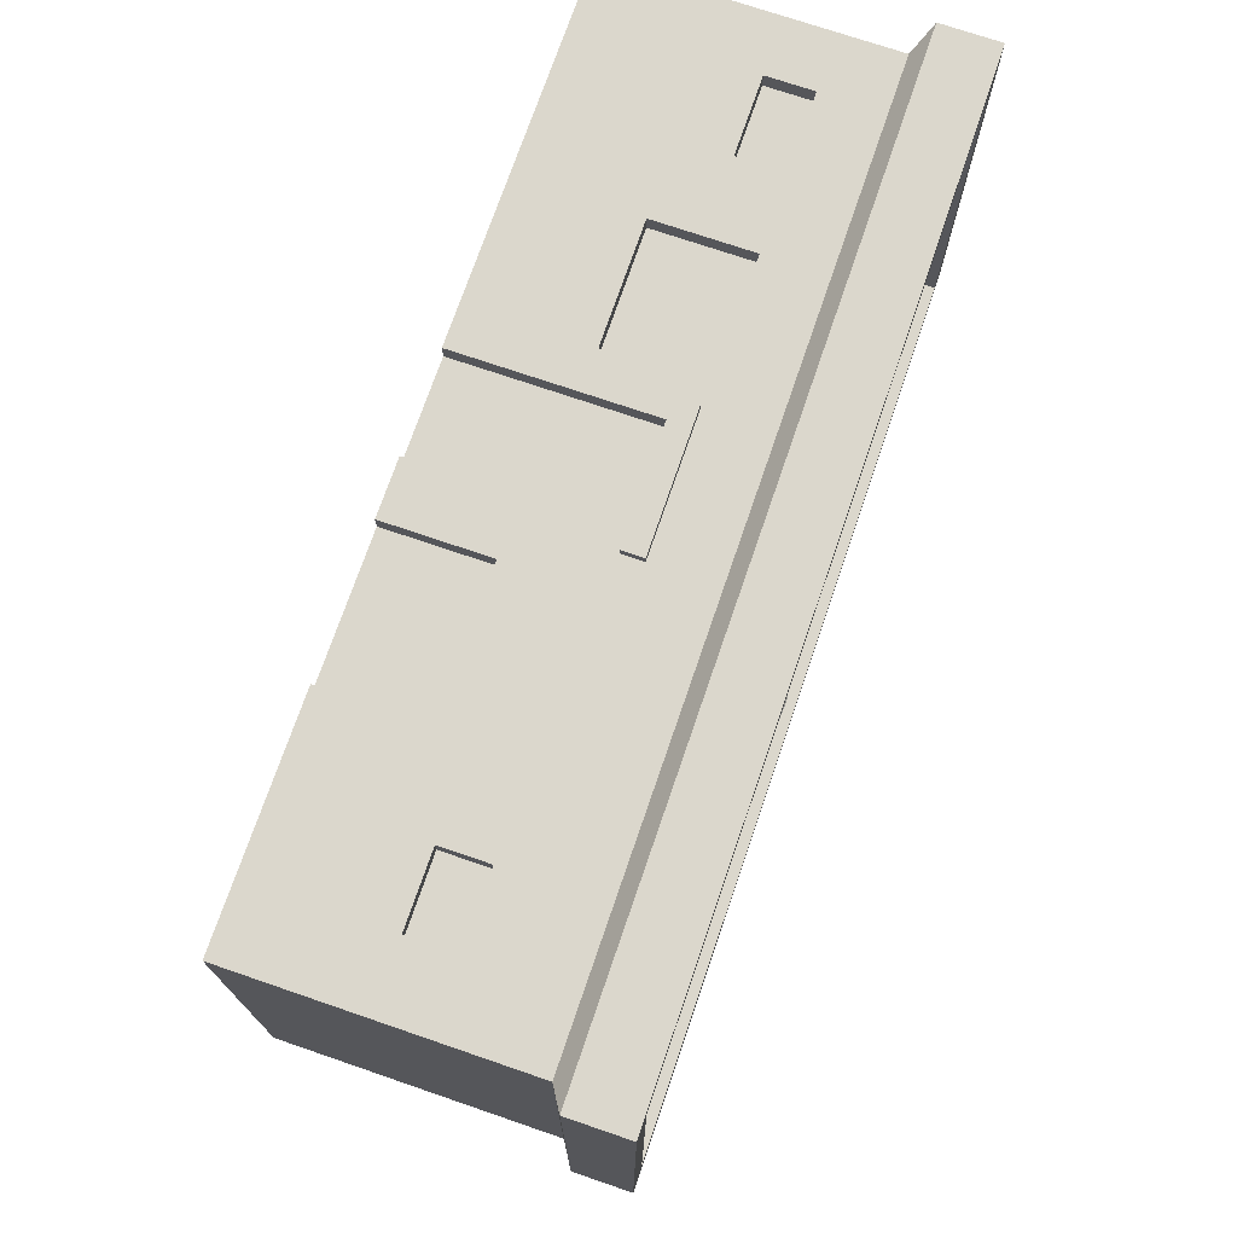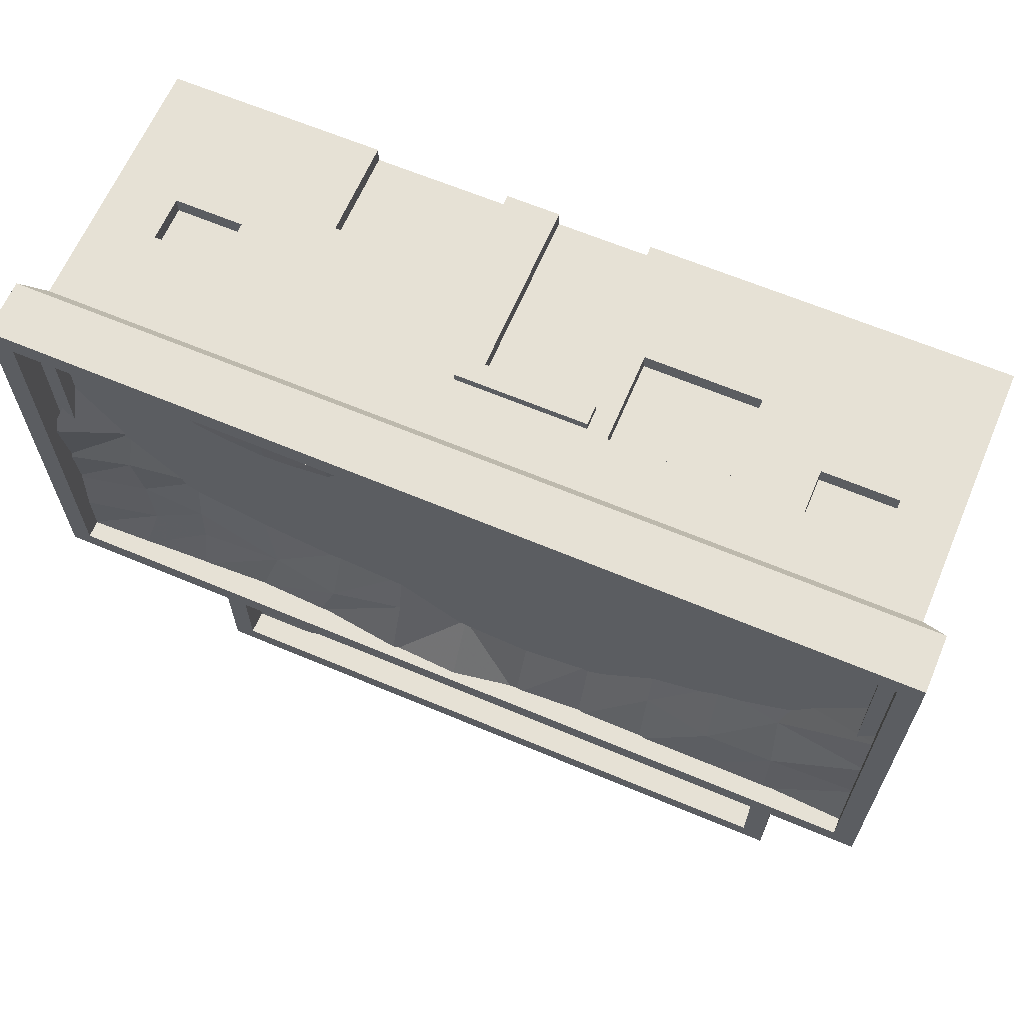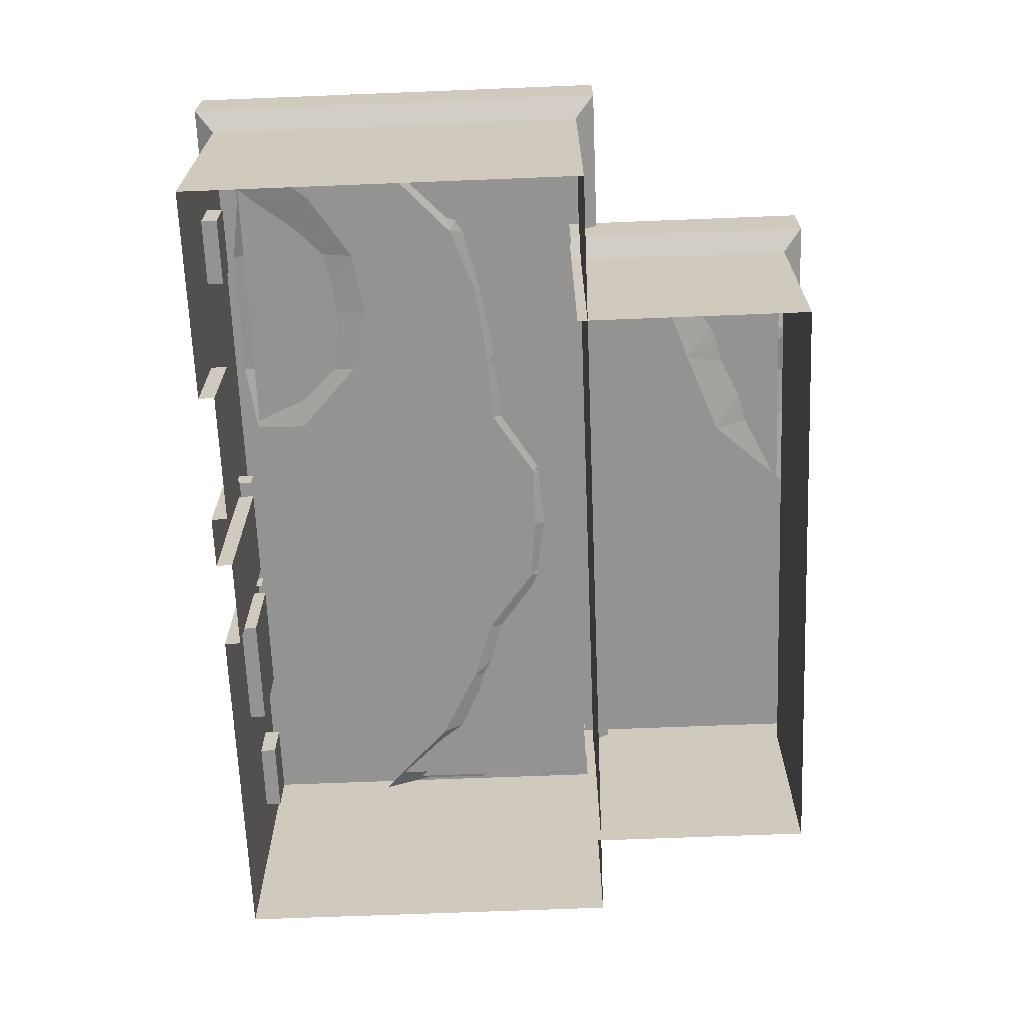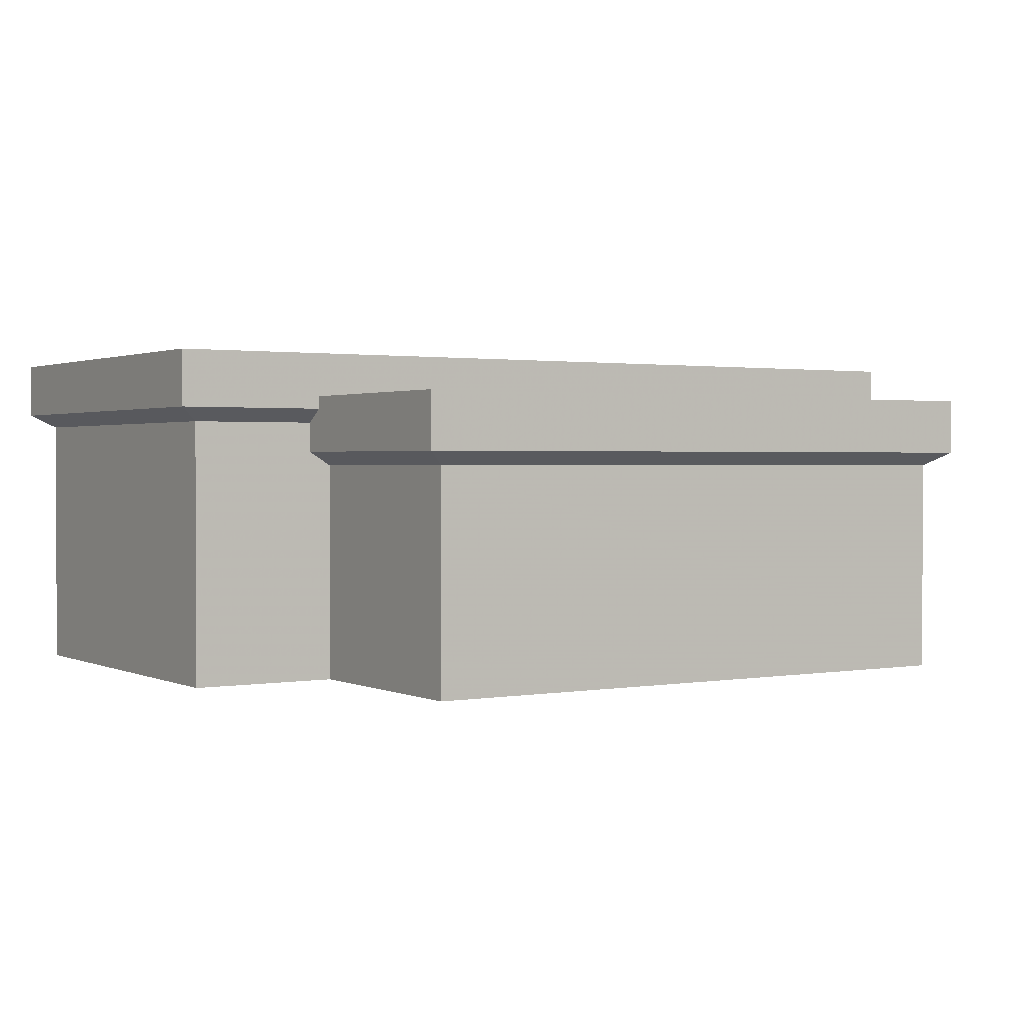
<metadata>
{"format":"obj","ext":"obj","renderer":"f3d","projection":"perspective","resolution":1024,"background":"white","views":[{"elev":73.1,"azim":108.9,"up":"+Z"},{"elev":64.3,"azim":-157.0,"up":"+Z"},{"elev":-66.7,"azim":92.3,"up":"+Y"},{"elev":1.4,"azim":147.4,"up":"+Y"}]}
</metadata>
<code>
g House1Desert
v -2.958 0.2377 1.24
v -2.958 0.2377 -1.536
v -2.958 1.829 -1.536
v -2.958 1.829 1.24
v -2.958 0.2377 -1.536
v 2.958 0.2377 -1.536
v 2.958 1.829 -1.536
v -2.958 1.829 -1.536
v 2.958 0.2377 -1.536
v 2.958 0.2377 1.24
v 2.958 1.829 1.24
v 2.958 1.829 -1.536
v -2.958 1.829 -1.536
v -3.112 1.924 -1.675
v -3.112 1.924 1.379
v -2.958 1.829 1.24
v -3.112 1.924 1.379
v -3.112 2.314 1.379
v 3.112 2.314 1.379
v 3.112 1.924 1.379
v -2.958 1.829 1.24
v -3.112 1.924 1.379
v 3.112 1.924 1.379
v 2.958 1.829 1.24
v 2.958 1.829 -1.536
v 3.112 1.924 -1.675
v -3.112 1.924 -1.675
v -2.958 1.829 -1.536
v 2.958 1.829 1.24
v 3.112 1.924 1.379
v 3.112 1.924 -1.675
v 2.958 1.829 -1.536
v 3.112 2.314 1.379
v 2.958 2.314 1.231
v 2.958 2.314 -1.528
v 3.112 2.314 -1.675
v -3.112 2.314 1.379
v -2.958 2.314 1.231
v -3.112 2.314 -1.675
v -2.958 2.314 -1.528
v 3.112 1.924 -1.675
v 3.112 2.314 -1.675
v -3.112 2.314 -1.675
v -3.112 1.924 -1.675
v 3.112 1.924 1.379
v 3.112 2.314 1.379
v 3.112 2.314 -1.675
v 3.112 1.924 -1.675
v -3.112 1.924 -1.675
v -3.112 2.314 -1.675
v -3.112 2.314 1.379
v -3.112 1.924 1.379
v 2.958 2.128 1.231
v 2.849 2.128 1.126
v 2.849 2.128 -1.423
v 2.958 2.128 -1.528
v -2.849 2.128 -1.423
v -2.958 2.128 -1.528
v -2.958 2.128 1.231
v -2.849 2.128 1.126
v 2.849 2.128 1.126
v 2.849 2.019 1.126
v 2.849 2.019 -1.423
v 2.849 2.128 -1.423
v -2.958 2.314 -1.528
v -2.958 2.128 -1.528
v -2.958 2.128 1.231
v -2.958 2.314 1.231
v 2.958 2.314 1.231
v 2.958 2.128 1.231
v 2.958 2.128 -1.528
v 2.958 2.314 -1.528
v 2.958 2.314 -1.528
v 2.958 2.128 -1.528
v -2.958 2.128 -1.528
v -2.958 2.314 -1.528
v -2.958 2.314 1.231
v -2.958 2.128 1.231
v 2.958 2.128 1.231
v 2.958 2.314 1.231
v -2.849 2.019 1.126
v -2.849 2.019 -1.423
v 2.849 2.019 -1.423
v 2.849 2.019 1.126
v 2.849 2.128 -1.423
v 2.849 2.019 -1.423
v -2.849 2.019 -1.423
v -2.849 2.128 -1.423
v -2.849 2.128 -1.423
v -2.849 2.019 -1.423
v -2.849 2.019 1.126
v -2.849 2.128 1.126
v -2.849 2.128 1.126
v -2.849 2.019 1.126
v 2.849 2.019 1.126
v 2.849 2.128 1.126
v -2.958 1.829 1.24
v -2.575 1.419 1.24
v -2.575 1.114 1.24
v -2.958 0.2377 1.24
v -2.059 1.114 1.24
v -1.804 0.2377 1.24
v -2.059 1.419 1.24
v -1.804 1.829 1.24
v -1.554 0.7844 1.24
v -0.7577 0.7844 1.24
v -0.5877 0.2377 1.24
v -0.7577 1.424 1.24
v -0.5877 1.829 1.24
v -1.554 1.424 1.24
v -0.4907 0.2377 1.24
v -0.4907 1.306 1.24
v 0.2513 1.829 1.24
v 0.1544 1.306 1.24
v 0.2513 0.2377 1.24
v 0.5242 0.2377 1.24
v 0.5242 0.6714 1.24
v 0.1544 0.2377 1.24
v 1.735 1.829 1.24
v 1.462 0.6714 1.24
v 1.735 0.2377 1.24
v 1.462 0.2377 1.24
v 2.04 0.8855 1.24
v 2.04 1.197 1.24
v 2.518 0.8855 1.24
v 2.958 0.2377 1.24
v 2.958 1.829 1.24
v 2.518 1.197 1.24
v 2.958 0.2377 1.24
v 2.04 0.8855 1.24
v 2.04 0.8855 1.126
v 2.518 0.8855 1.126
v 2.518 0.8855 1.24
v 0.5242 0.6714 1.24
v 0.5242 0.6714 1.126
v 0.5242 0.2377 1.126
v 0.5242 0.2377 1.24
v 0.5242 0 1.24
v 0.5242 2.98e-08 1.126
v 2.518 1.197 1.24
v 2.518 1.197 1.126
v 2.04 1.197 1.126
v 2.04 1.197 1.24
v 2.04 1.197 1.24
v 2.04 1.197 1.126
v 2.04 0.8855 1.126
v 2.04 0.8855 1.24
v 0.1544 1.306 1.24
v 0.1544 1.306 1.126
v -0.4907 1.306 1.126
v -0.4907 1.306 1.24
v 1.462 0.2377 1.24
v 1.462 0.2377 1.126
v 1.462 0.6714 1.126
v 1.462 0.6714 1.24
v 1.462 2.98e-08 1.126
v 1.462 0 1.24
v -1.554 0.7844 1.24
v -1.554 0.7844 1.126
v -0.7577 0.7844 1.126
v -0.7577 0.7844 1.24
v 0.1544 0.2377 1.24
v 0.1544 0.2377 1.126
v 0.1544 1.306 1.126
v 0.1544 1.306 1.24
v 0.1544 2.98e-08 1.126
v 0.1544 0 1.24
v -2.575 1.419 1.24
v -2.575 1.419 1.126
v -2.575 1.114 1.126
v -2.575 1.114 1.24
v -0.7577 0.7844 1.24
v -0.7577 0.7844 1.126
v -0.7577 1.424 1.126
v -0.7577 1.424 1.24
v 2.518 0.8855 1.24
v 2.518 0.8855 1.126
v 2.518 1.197 1.126
v 2.518 1.197 1.24
v -0.4907 1.306 1.24
v -0.4907 1.306 1.126
v -0.4907 0.2377 1.126
v -0.4907 0.2377 1.24
v -2.059 1.419 1.24
v -2.059 1.419 1.126
v -2.575 1.419 1.126
v -2.575 1.419 1.24
v -0.7577 1.424 1.24
v -0.7577 1.424 1.126
v -1.554 1.424 1.126
v -1.554 1.424 1.24
v -2.575 1.114 1.24
v -2.575 1.114 1.126
v -2.059 1.114 1.126
v -2.059 1.114 1.24
v -1.554 1.424 1.24
v -1.554 1.424 1.126
v -1.554 0.7844 1.126
v -1.554 0.7844 1.24
v -2.059 1.114 1.24
v -2.059 1.114 1.126
v -2.059 1.419 1.126
v -2.059 1.419 1.24
v 1.462 0.6714 1.24
v 1.462 0.6714 1.126
v 0.5242 0.6714 1.126
v 0.5242 0.6714 1.24
v -0.4907 1.306 1.126
v 0.1544 1.306 1.126
v 0.1544 0.2377 1.126
v -0.4907 0.2377 1.126
v -0.4907 2.98e-08 1.126
v 0.1544 2.98e-08 1.126
v 1.462 0.6714 1.126
v 1.462 0.2377 1.126
v 0.5242 0.2377 1.126
v 0.5242 0.6714 1.126
v 0.5242 2.98e-08 1.126
v 1.462 2.98e-08 1.126
v 2.518 0.8855 1.126
v 2.04 0.8855 1.126
v 2.04 1.197 1.126
v 2.518 1.197 1.126
v -1.554 0.7844 1.126
v -1.554 1.424 1.126
v -0.7577 1.424 1.126
v -0.7577 0.7844 1.126
v -2.575 1.114 1.126
v -2.575 1.419 1.126
v -2.059 1.419 1.126
v -2.059 1.114 1.126
v -0.6147 1.404 1.301
v 0.2902 1.404 1.301
v 0.2902 1.261 1.301
v -0.6147 1.261 1.301
v 0.2902 1.261 1.126
v 0.2902 1.261 1.301
v 0.2902 1.404 1.301
v 0.2902 1.404 1.126
v -0.6147 1.404 1.126
v -0.6147 1.404 1.301
v -0.6147 1.261 1.301
v -0.6147 1.261 1.126
v 0.2902 1.404 1.126
v 0.2902 1.404 1.301
v -0.6147 1.404 1.301
v -0.6147 1.404 1.126
v -2.329 0.2377 -3.1
v 1.931 0.2377 -3.1
v 1.931 1.527 -3.1
v -2.329 1.527 -3.1
v -2.329 0.2377 -1.465
v -2.329 0.2377 -3.1
v -2.329 1.527 -3.1
v -2.329 1.527 -1.465
v 1.931 0.2377 -3.1
v 1.931 0.2377 -1.465
v 1.931 1.527 -1.465
v 1.931 1.527 -3.1
v -2.329 1.527 -3.1
v -2.482 1.622 -3.239
v -2.482 1.622 -1.465
v -2.329 1.527 -1.465
v 1.931 1.527 -3.1
v 2.084 1.622 -3.239
v -2.482 1.622 -3.239
v -2.329 1.527 -3.1
v 1.931 1.527 -1.465
v 2.084 1.622 -1.465
v 2.084 1.622 -3.239
v 1.931 1.527 -3.1
v 2.084 2.012 -1.465
v 1.93 2.012 -1.465
v 1.93 2.012 -3.091
v 2.084 2.012 -3.239
v -2.328 2.012 -3.091
v -2.482 2.012 -3.239
v -2.328 2.012 -1.465
v -2.482 2.012 -1.465
v 2.084 1.622 -3.239
v 2.084 2.012 -3.239
v -2.482 2.012 -3.239
v -2.482 1.622 -3.239
v 2.084 1.622 -1.465
v 2.084 2.012 -1.465
v 2.084 2.012 -3.239
v 2.084 1.622 -3.239
v -2.482 1.622 -3.239
v -2.482 2.012 -3.239
v -2.482 2.012 -1.465
v -2.482 1.622 -1.465
v 1.93 1.745 -3.091
v 1.93 1.745 -1.465
v -2.328 1.745 -1.465
v -2.328 1.745 -3.091
v 1.93 2.012 -3.091
v 1.93 1.745 -3.091
v -2.328 1.745 -3.091
v -2.328 2.012 -3.091
v 1.93 2.012 -1.465
v 1.93 1.745 -1.465
v 1.93 1.745 -3.091
v 1.93 2.012 -3.091
v -2.328 2.012 -3.091
v -2.328 1.745 -3.091
v -2.328 1.745 -1.465
v -2.328 2.012 -1.465
v -2.998 2.143 -1.058
v -2.998 2.215 -1.582
v -2.374 2.185 -1.582
v -2.374 2.161 -1.058
v -1.9 2.185 -1.582
v -1.9 2.166 -1.058
v -1.425 2.185 -1.582
v -1.425 2.08 -1.058
v -0.9498 2.185 -1.582
v -0.9498 2 -1.059
v -0.4749 2.21 -1.582
v -0.4749 1.984 -1.108
v -1.425 2 -0.6943
v -1.888 1.996 -0.5369
v -2.333 2.057 -0.5969
v -2.431 1.989 -0.2439
v -2.998 2.166 -0.05285
v -2.998 2.019 0.2963
v -2.998 2.162 -0.5594
v 4.257e-08 2 -1.108
v -0.001557 2.28 -1.568
v 0.4876 2.254 -1.569
v 0.4749 2.096 -1.1
v 1.112 2.17 -1.561
v 0.9887 2.14 -1.218
v 1.587 2.15 -1.561
v 1.449 2.098 -1.104
v 2.062 2.168 -1.561
v 2.035 2.103 -1.153
v 2.538 2.184 -1.561
v 2.416 2.124 -1.105
v 3.012 2.198 -1.561
v 3.012 2.198 -1.196
v 2.042 2.076 -0.8644
v 2.459 2.101 -0.7361
v 2.066 1.997 -0.5211
v 2.534 2.097 -0.4268
v 1.561 2.01 -0.6989
v 0.9547 2.005 -0.7729
v 0.4946 1.997 -0.7926
v 3.012 2.169 -0.8323
v 3.012 2.193 -0.4682
v 2.512 2.001 -0.1036
v 2.989 2.243 0.003763
v 2.849 2 0.3982
v 1.9 2.099 1.216
v 1.937 2.049 0.7687
v 2.374 1.975 0.5752
v 2.374 2.03 1.138
v 1.425 2.099 1.216
v 1.425 2.049 0.6523
v 1.9 1.993 0.267
v 1.425 1.993 0.1996
v 0.9498 2.099 1.216
v 0.9573 2.049 0.6964
v 0.9498 1.997 0.3195
v 0.4749 2.013 1.138
v 0.4749 1.993 0.7625
v 2.849 1.975 1.126
v 1.937 2.049 0.7687
v 1.9 1.993 0.267
v 2.374 1.975 0.5752
v 2.029 1.855 -3.166
v 2.029 1.855 -2.766
v 1.604 1.814 -2.826
v 1.576 1.855 -3.166
v 1.296 1.812 -2.93
v 1.221 1.793 -3.166
v 0.9156 1.793 -2.925
v 0.8657 1.829 -3.166
v 0.5063 1.789 -3.005
v 0.5108 1.818 -3.166
v -0.09176 1.759 -3.166
v 1.605 1.725 -2.171
v 2.029 1.804 -2.515
v 1.055 1.697 -2.362
v 2.029 1.723 -2.115
v 0.4427 1.686 -2.596
v -0.4907 0.2377 1.24
v -0.4907 0 1.24
v -0.5877 0 1.24
v -0.5877 0.2377 1.24
v -1.804 0 1.24
v -1.804 0.2377 1.24
v -2.958 0 1.24
v -2.958 0.2377 1.24
v -2.329 0.2377 -3.1
v -2.329 7.153e-07 -3.1
v 1.931 7.153e-07 -3.1
v 1.931 0.2377 -3.1
v 2.958 0.2377 1.24
v 2.958 0 1.24
v 1.735 0 1.24
v 1.735 0.2377 1.24
v 1.462 0 1.24
v 1.462 0.2377 1.24
v 0.2513 0.2377 1.24
v 0.2513 0 1.24
v 0.1544 0 1.24
v 0.1544 0.2377 1.24
v 0.5242 0.2377 1.24
v 0.5242 0 1.24
v 2.958 0.2377 -1.536
v 2.958 4.619e-07 -1.536
v 2.958 0 1.24
v 2.958 0.2377 1.24
v -0.4907 0.2377 1.126
v -0.4907 2.98e-08 1.126
v -0.4907 0 1.24
v -0.4907 0.2377 1.24
v -2.958 0.2377 1.24
v -2.958 0 1.24
v -2.958 4.619e-07 -1.536
v -2.958 0.2377 -1.536
v -2.329 0.2377 -1.465
v -2.329 4.47e-07 -1.465
v -2.329 7.153e-07 -3.1
v -2.329 0.2377 -3.1
v -2.958 0.2377 -1.536
v -2.958 4.619e-07 -1.536
v 2.958 4.619e-07 -1.536
v 2.958 0.2377 -1.536
v 1.931 0.2377 -3.1
v 1.931 7.153e-07 -3.1
v 1.931 4.47e-07 -1.465
v 1.931 0.2377 -1.465
g House1Desert_0
f 3 2 1
f 4 3 1
f 7 6 5
f 8 7 5
f 11 10 9
f 12 11 9
f 15 14 13
f 16 15 13
f 19 18 17
f 20 19 17
f 23 22 21
f 24 23 21
f 27 26 25
f 28 27 25
f 31 30 29
f 32 31 29
f 35 34 33
f 36 35 33
f 33 34 37
f 34 38 37
f 37 38 39
f 38 40 39
f 40 35 36
f 39 40 36
f 43 42 41
f 44 43 41
f 47 46 45
f 48 47 45
f 51 50 49
f 52 51 49
f 55 54 53
f 56 55 53
f 57 55 56
f 58 57 56
f 53 54 59
f 54 60 59
f 60 57 58
f 59 60 58
f 63 62 61
f 64 63 61
f 67 66 65
f 68 67 65
f 71 70 69
f 72 71 69
f 75 74 73
f 76 75 73
f 79 78 77
f 80 79 77
f 83 82 81
f 84 83 81
f 87 86 85
f 88 87 85
f 91 90 89
f 92 91 89
f 95 94 93
f 96 95 93
f 99 98 97
f 100 99 97
f 101 99 100
f 102 101 100
f 103 101 102
f 104 103 102
f 98 103 104
f 97 98 104
f 102 105 104
f 106 105 102
f 107 106 102
f 108 106 107
f 109 108 107
f 110 108 109
f 104 110 109
f 105 110 104
f 107 111 109
f 111 112 109
f 109 112 113
f 112 114 113
f 113 114 115
f 115 116 113
f 116 117 113
f 114 118 115
f 113 117 119
f 117 120 119
f 119 120 121
f 120 122 121
f 121 123 119
f 123 124 119
f 125 123 121
f 126 125 121
f 119 124 127
f 124 128 127
f 128 125 129
f 127 128 129
f 132 131 130
f 133 132 130
f 136 135 134
f 137 136 134
f 137 138 136
f 138 139 136
f 142 141 140
f 143 142 140
f 146 145 144
f 147 146 144
f 150 149 148
f 151 150 148
f 154 153 152
f 155 154 152
f 153 156 152
f 156 157 152
f 160 159 158
f 161 160 158
f 164 163 162
f 165 164 162
f 163 166 162
f 166 167 162
f 170 169 168
f 171 170 168
f 174 173 172
f 175 174 172
f 178 177 176
f 179 178 176
f 182 181 180
f 183 182 180
f 186 185 184
f 187 186 184
f 190 189 188
f 191 190 188
f 194 193 192
f 195 194 192
f 198 197 196
f 199 198 196
f 202 201 200
f 203 202 200
f 206 205 204
f 207 206 204
f 210 209 208
f 211 210 208
f 211 212 210
f 212 213 210
f 216 215 214
f 217 216 214
f 216 218 215
f 218 219 215
f 222 221 220
f 223 222 220
f 226 225 224
f 227 226 224
f 230 229 228
f 231 230 228
f 234 233 232
f 235 234 232
f 238 237 236
f 239 238 236
f 242 241 240
f 243 242 240
f 246 245 244
f 247 246 244
f 250 249 248
f 251 250 248
f 254 253 252
f 255 254 252
f 258 257 256
f 259 258 256
f 262 261 260
f 263 262 260
f 266 265 264
f 267 266 264
f 270 269 268
f 271 270 268
f 274 273 272
f 275 274 272
f 276 274 275
f 277 276 275
f 278 276 277
f 279 278 277
f 282 281 280
f 283 282 280
f 286 285 284
f 287 286 284
f 290 289 288
f 291 290 288
f 294 293 292
f 295 294 292
f 298 297 296
f 299 298 296
f 302 301 300
f 303 302 300
f 306 305 304
f 307 306 304
f 310 309 308
f 311 310 308
f 312 310 311
f 313 312 311
f 314 312 313
f 315 314 313
f 316 314 315
f 317 316 315
f 318 316 317
f 319 318 317
f 315 320 317
f 315 313 321
f 320 315 321
f 313 311 322
f 321 313 322
f 322 323 321
f 323 322 324
f 324 325 323
f 322 326 324
f 322 311 326
f 311 308 326
f 318 319 327
f 328 318 327
f 329 328 327
f 330 329 327
f 331 329 330
f 332 331 330
f 333 331 332
f 334 333 332
f 335 333 334
f 336 335 334
f 337 335 336
f 338 337 336
f 339 337 338
f 340 339 338
f 338 336 341
f 341 336 334
f 342 338 341
f 340 338 342
f 342 341 343
f 344 342 343
f 341 334 345
f 343 341 345
f 334 332 346
f 345 334 346
f 346 332 347
f 332 330 347
f 348 342 344
f 348 340 342
f 349 348 344
f 349 344 350
f 350 344 343
f 351 349 350
f 347 330 327
f 352 351 350
f 355 354 353
f 356 355 353
f 353 354 357
f 354 358 357
f 354 359 358
f 359 360 358
f 357 358 361
f 358 362 361
f 358 360 362
f 360 363 362
f 361 362 364
f 362 365 364
f 362 363 365
f 366 355 356
f 369 368 367
f 372 371 370
f 373 372 370
f 374 372 373
f 375 374 373
f 376 374 375
f 377 376 375
f 378 376 377
f 379 378 377
f 380 378 379
f 372 381 371
f 381 382 371
f 383 381 372
f 374 383 372
f 376 383 374
f 381 384 382
f 385 383 376
f 378 385 376
f 380 385 378
f 388 387 386
f 389 388 386
f 390 388 389
f 391 390 389
f 392 390 391
f 393 392 391
f 396 395 394
f 397 396 394
f 400 399 398
f 401 400 398
f 402 400 401
f 403 402 401
f 406 405 404
f 407 406 404
f 404 405 408
f 405 409 408
f 412 411 410
f 413 412 410
f 416 415 414
f 417 416 414
f 420 419 418
f 421 420 418
f 424 423 422
f 425 424 422
f 428 427 426
f 429 428 426
f 432 431 430
f 433 432 430

</code>
